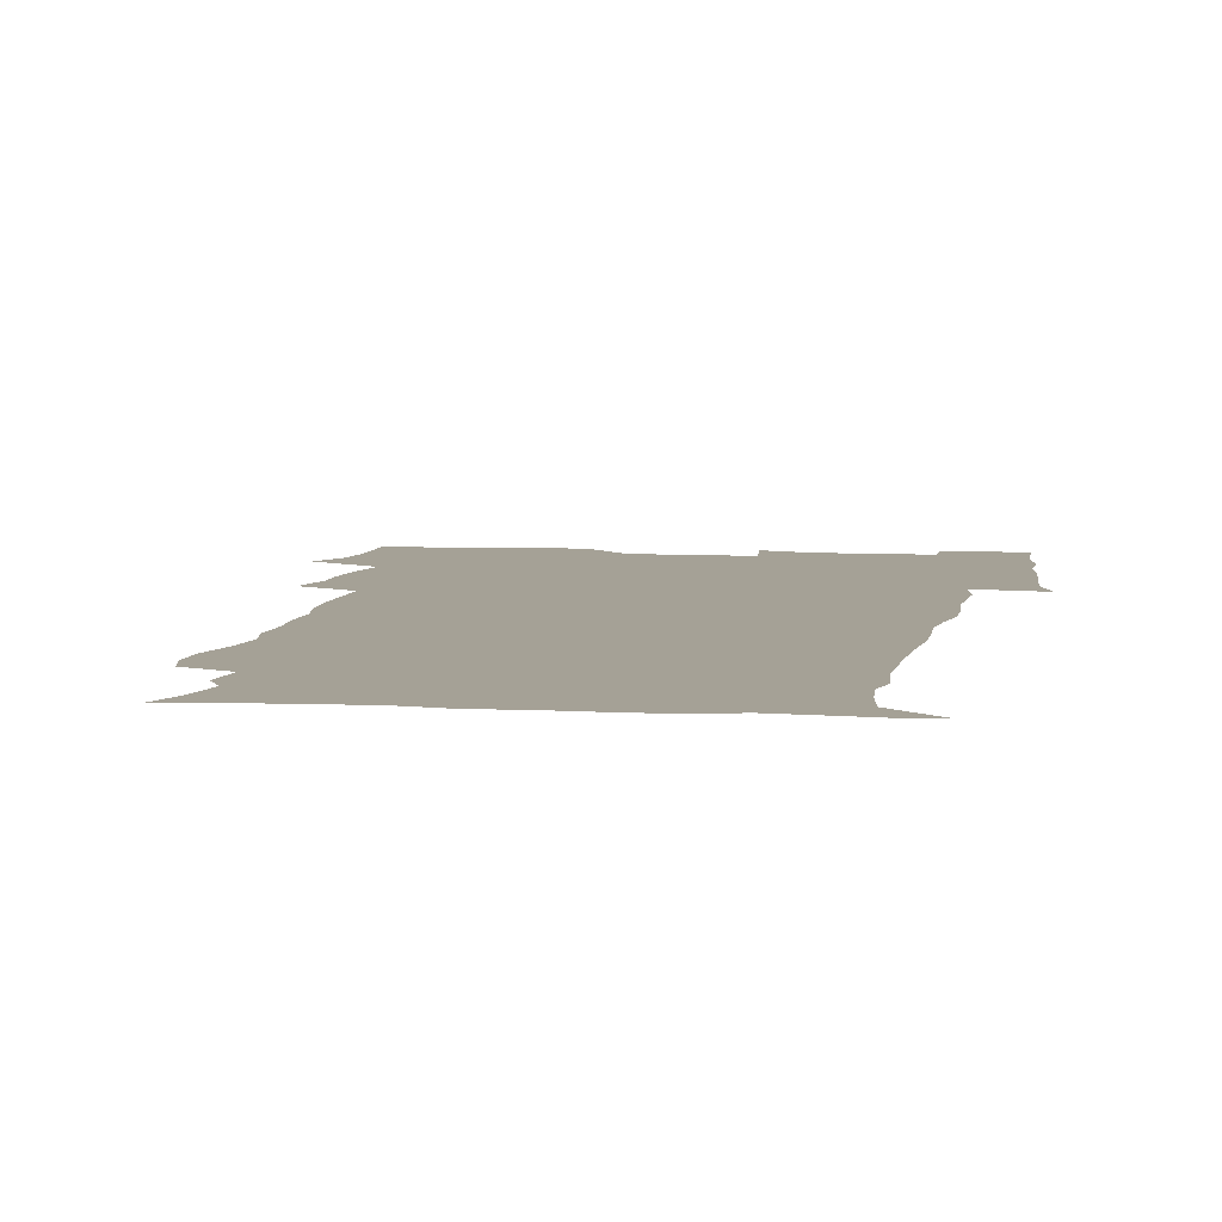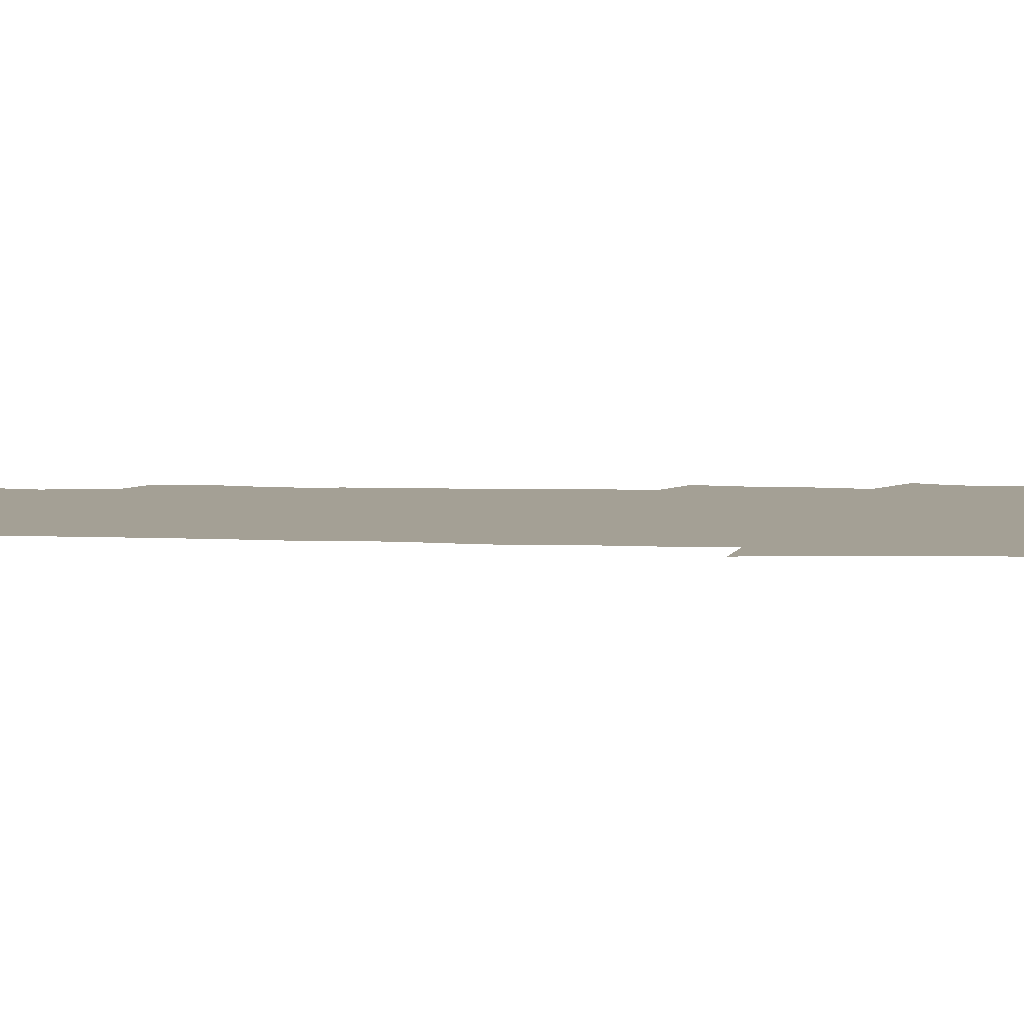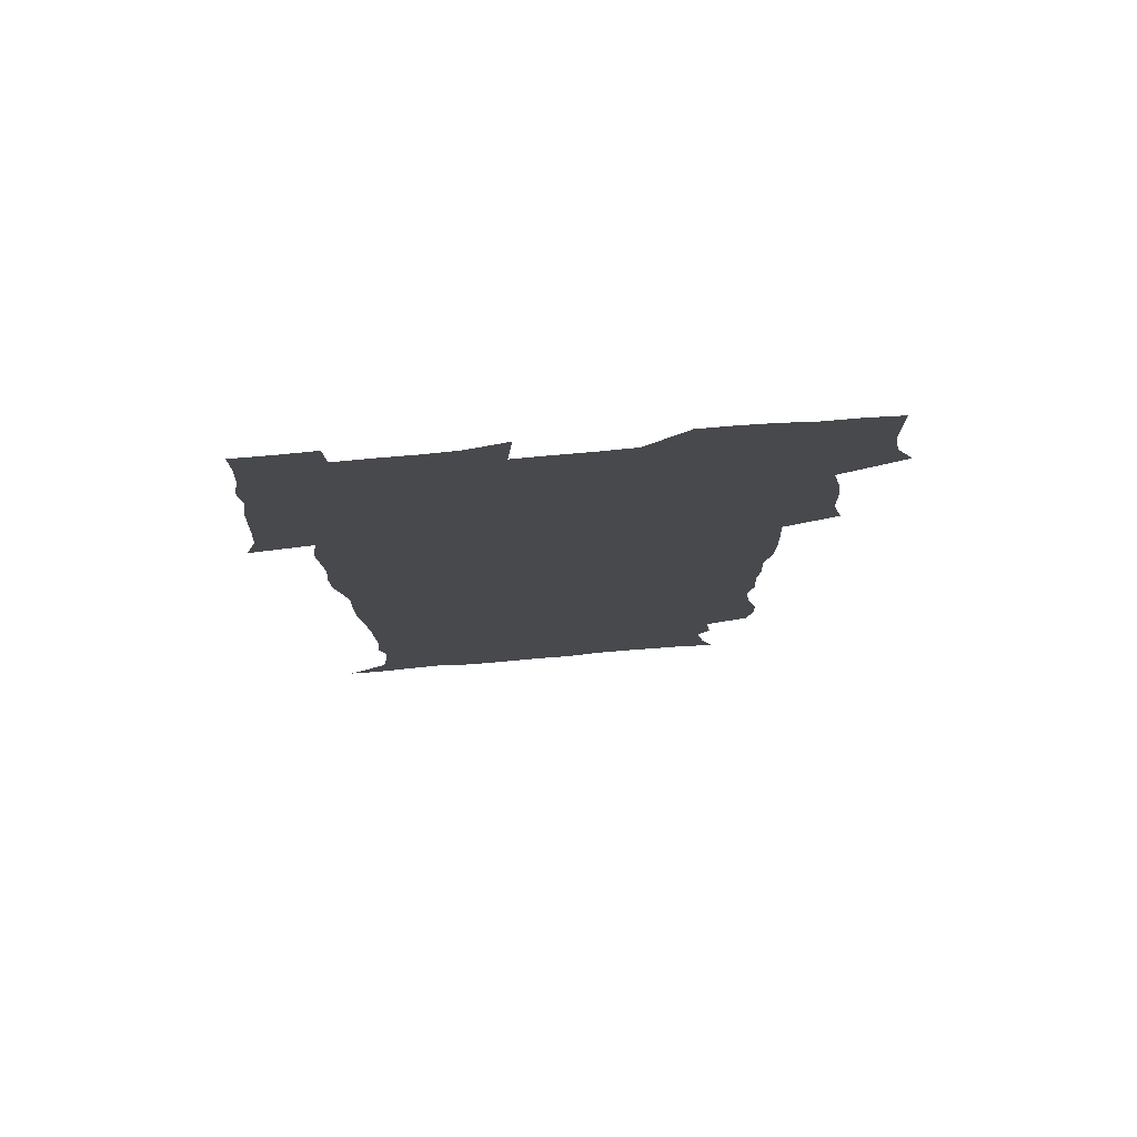
<metadata>
{"format":"obj","ext":"obj","renderer":"f3d","projection":"perspective","resolution":1024,"background":"white","views":[{"elev":6.0,"azim":9.2,"up":"+Z"},{"elev":5.8,"azim":95.8,"up":"+Z"},{"elev":77.9,"azim":175.2,"up":"+Y"}]}
</metadata>
<code>
v 470.7 525.4 0
v 477.9 540.1 0
v 480.5 554.8 0
v 480.7 569.6 0
v 480.7 584.3 0
v 486.9 442 0
v 491.4 459.8 0
v 491.4 475 0
v 493 491.5 0
v 496.7 509.7 0
v 497.7 524.4 0
v 496.5 539.4 0
v 497.2 554 0
v 498.3 568 0
v 495.3 585.9 0
v 509.1 237.7 0
v 506.4 250.4 0
v 506.7 264.8 0
v 511 282.4 0
v 513.2 299.5 0
v 510.5 312.9 0
v 511.5 330.2 0
v 510.4 345.8 0
v 511.1 363.7 0
v 508.3 378.5 0
v 507.8 395 0
v 508.2 412.4 0
v 509 430.4 0
v 508 446.1 0
v 510.1 462.7 0
v 508.2 477.3 0
v 510.9 494 0
v 512.3 509.6 0
v 512.9 524.4 0
v 511 539.6 0
v 513.9 553.9 0
v 512.4 569.2 0
v 510.4 585.8 0
v 521.3 169.9 0
v 526.7 184.3 0
v 530.4 202.5 0
v 525.1 212.3 0
v 527.2 229.6 0
v 528.9 247 0
v 531.9 264.7 0
v 532.1 279.9 0
v 531.3 294.3 0
v 531.6 309.7 0
v 530.2 324 0
v 529.7 339.5 0
v 529 354.7 0
v 529 370.9 0
v 528.1 386.5 0
v 527 401.8 0
v 526.3 417.4 0
v 527.6 434.3 0
v 526.7 449.3 0
v 527.7 465.2 0
v 526.7 479.9 0
v 528.9 495.8 0
v 527.8 510.3 0
v 527.8 525 0
v 528.6 539.6 0
v 528.3 554.2 0
v 526.7 570.2 0
v 524.5 588.1 0
v 536.2 173.3 0
v 536.5 183.2 0
v 544.2 207.8 0
v 543.5 221.9 0
v 544.1 237.3 0
v 547 255.2 0
v 547.6 270.6 0
v 547.5 285.5 0
v 547.9 300.9 0
v 546.6 314.8 0
v 545.7 329.3 0
v 547.6 347.2 0
v 545.9 360.5 0
v 545.3 375.7 0
v 544.9 391 0
v 543.7 405.7 0
v 543.4 421 0
v 542.4 435.8 0
v 543.1 451.5 0
v 543.5 466.8 0
v 543.7 481.7 0
v 543.8 496.4 0
v 543.8 510.8 0
v 544.4 525.1 0
v 544.1 539.2 0
v 544 553 0
v 541.1 571 0
v 538.6 589.2 0
v 548.3 173.8 0
v 554.1 192.1 0
v 558.3 211.5 0
v 560.3 228.7 0
v 562.1 245.6 0
v 562.4 260.3 0
v 562 274.4 0
v 562.1 289.4 0
v 561.6 303.7 0
v 561 318.1 0
v 560.7 333.2 0
v 560.2 347.4 0
v 560.6 363.6 0
v 560.3 378.6 0
v 559.4 393 0
v 560 409.2 0
v 559.2 423.4 0
v 558.9 438.2 0
v 558.7 453.1 0
v 559.1 468.1 0
v 559.3 482.8 0
v 559.1 497 0
v 559 511.2 0
v 558.9 525.3 0
v 558.8 539.2 0
v 558 553.6 0
v 555.9 570.3 0
v 553.1 589.1 0
v 563 174.7 0
v 568.9 193.9 0
v 573.7 216.4 0
v 574.9 232.2 0
v 575.4 247.2 0
v 575.8 262.2 0
v 576 277.2 0
v 575.5 291 0
v 575.1 305.4 0
v 575.2 320.8 0
v 575.2 335.8 0
v 575.1 350.5 0
v 575.6 366.8 0
v 574.8 380.7 0
v 573.5 394.3 0
v 574 409.9 0
v 573.3 423.9 0
v 574 440.1 0
v 573.6 454.3 0
v 573.4 468.6 0
v 573.4 483 0
v 573.2 497.2 0
v 573.4 511.4 0
v 573.5 525.4 0
v 573.4 539.2 0
v 572.2 554.3 0
v 570 571.2 0
v 579.2 174.8 0
v 582.1 189.5 0
v 586.7 215.4 0
v 588.5 234 0
v 589.1 249.4 0
v 588.7 262.3 0
v 589.1 278.4 0
v 588.8 292.2 0
v 588.7 307 0
v 589 322.9 0
v 588.7 336.8 0
v 588.3 349.5 0
v 588.9 367.8 0
v 589.1 382.7 0
v 588.2 396.2 0
v 587.9 410.5 0
v 587 423.9 0
v 587.9 440.3 0
v 587.9 454.8 0
v 587.7 469.1 0
v 587.8 483.4 0
v 587.8 497.6 0
v 588 511.7 0
v 587.6 525.7 0
v 587.4 539.5 0
v 586.7 554.3 0
v 585.4 570.3 0
v 594.7 171.9 0
v 598.4 194.1 0
v 600.5 215.6 0
v 601.6 234.5 0
v 601.9 249.5 0
v 601.6 262.3 0
v 602.2 279.1 0
v 602.1 292.9 0
v 602.2 308.3 0
v 602.1 322.3 0
v 602.1 336.5 0
v 602.4 351.9 0
v 602.3 366.6 0
v 602.3 383.2 0
v 602.2 396.9 0
v 601.9 411.3 0
v 601.7 425.6 0
v 601.8 440.2 0
v 602 455.4 0
v 602.1 469.7 0
v 601.9 483.6 0
v 602 498 0
v 602.2 512 0
v 601.9 525.8 0
v 601.5 540.2 0
v 601.2 554.5 0
v 600.4 570.2 0
v 611.8 172.7 0
v 613.7 196.6 0
v 614.3 214.3 0
v 614.7 233.5 0
v 614.9 249.8 0
v 615.1 264 0
v 615.5 277.9 0
v 615.5 293.9 0
v 615.4 308.3 0
v 615.3 323.3 0
v 615.5 335.4 0
v 616 353.5 0
v 615.9 367.7 0
v 616.1 381.8 0
v 615.9 397.1 0
v 615.8 411.2 0
v 615.8 426.3 0
v 615.9 440.2 0
v 615.8 455.8 0
v 615.9 469.7 0
v 615.9 483.7 0
v 616 497.9 0
v 615.9 512 0
v 615.9 525.9 0
v 616 539.8 0
v 615.7 554.6 0
v 615.3 569.7 0
v 613.3 591.9 0
v 628.7 171.8 0
v 628.3 196.6 0
v 628.2 216.2 0
v 628.1 232.4 0
v 628.2 247.7 0
v 628.2 262.4 0
v 629.1 275.9 0
v 628.5 294.1 0
v 628.6 308.4 0
v 629 322.3 0
v 629.3 338.4 0
v 629.3 353.4 0
v 629.5 367.6 0
v 629.7 381.7 0
v 629.6 396.8 0
v 629.7 411.2 0
v 630 425.5 0
v 629.9 440.5 0
v 629.9 455.1 0
v 629.8 469.5 0
v 629.8 483.7 0
v 630.3 497.6 0
v 629.9 512.1 0
v 630.1 526.1 0
v 630.1 540.1 0
v 630 554.5 0
v 629.8 570.4 0
v 630.4 585.9 0
v 645.3 171.7 0
v 643.3 194.6 0
v 641.8 215.4 0
v 641.2 232 0
v 641.9 245.5 0
v 642.7 258.4 0
v 642.3 275.8 0
v 642.3 291.2 0
v 641.9 307 0
v 642.8 320.3 0
v 642.6 337.5 0
v 642.9 352 0
v 643 366.7 0
v 643.5 380.9 0
v 644 395.3 0
v 644 410.2 0
v 644 425.2 0
v 644.3 439.6 0
v 644.3 454.3 0
v 644.2 469 0
v 644.5 483.3 0
v 644.4 497.7 0
v 644.8 511.7 0
v 644.3 526.3 0
v 644.3 540.3 0
v 644.5 554.8 0
v 644.7 570.7 0
v 645.4 584.9 0
v 660.6 175.9 0
v 658.1 193.7 0
v 655.6 213.3 0
v 655 229.4 0
v 655.3 243.8 0
v 655.2 259.6 0
v 656.3 273 0
v 655.7 289.4 0
v 656.2 303.9 0
v 656 320 0
v 657 334.1 0
v 657.5 348.8 0
v 657.5 364.1 0
v 657.3 379.6 0
v 658.5 393.7 0
v 658.6 408.8 0
v 658.6 423.9 0
v 658.8 438.7 0
v 658.8 453.6 0
v 659 468.2 0
v 659.1 482.8 0
v 658.4 497.6 0
v 658.9 511.7 0
v 658.9 526.1 0
v 659.1 540.5 0
v 659.2 555 0
v 659.6 569.9 0
v 660.1 585 0
v 676.4 174.3 0
v 674.3 189.4 0
v 671 208.4 0
v 669.8 224.7 0
v 670 239.6 0
v 669.9 254.8 0
v 670.2 269.6 0
v 670 285.4 0
v 670.5 300.3 0
v 670.2 316.4 0
v 671.1 331 0
v 671.9 345.8 0
v 672 361.3 0
v 673.4 375.6 0
v 675.7 389.6 0
v 674.4 406.1 0
v 675.2 421 0
v 674.5 436.9 0
v 675.2 451.8 0
v 674.9 467 0
v 675 481.7 0
v 674.6 496.5 0
v 673.5 511.4 0
v 674.6 525.7 0
v 673.3 540.8 0
v 673.7 554.8 0
v 674.1 569 0
v 674.9 584.4 0
v 675.7 599.8 0
v 692.1 172.4 0
v 687.1 190.2 0
v 685 205.4 0
v 683.9 220.7 0
v 686.7 232.5 0
v 685.2 249 0
v 685.7 263.5 0
v 686 278.7 0
v 686.9 293.5 0
v 687.8 308.5 0
v 689.2 323.2 0
v 689.3 339.1 0
v 688.8 355.7 0
v 690.8 370.3 0
v 693.5 384.6 0
v 693.8 400.4 0
v 692.6 417.4 0
v 693.6 433 0
v 694.5 448.7 0
v 692 465.5 0
v 692.8 479.7 0
v 693.6 494.1 0
v 691.2 509.8 0
v 691.5 524.5 0
v 689.8 539.9 0
v 689.1 554.5 0
v 688.7 568.9 0
v 690 583.6 0
v 690.9 598.9 0
v 705.3 173.7 0
v 718.6 461.3 0
v 713.9 477 0
v 712.8 491.7 0
v 712.1 506.8 0
v 711.4 521.9 0
v 709.1 538 0
v 710.3 553.1 0
v 707.6 568.8 0
v 706.8 584 0
v 706.9 599 0
f 10 11 1
f 1 11 2
f 11 12 2
f 2 12 3
f 12 13 3
f 3 13 4
f 13 14 4
f 4 14 5
f 14 15 5
f 28 29 6
f 6 29 7
f 29 30 7
f 7 30 8
f 30 31 8
f 8 31 9
f 31 32 9
f 9 32 10
f 32 33 10
f 10 33 11
f 33 34 11
f 11 34 12
f 34 35 12
f 12 35 13
f 35 36 13
f 13 36 14
f 36 37 14
f 14 37 15
f 37 38 15
f 43 44 16
f 16 44 17
f 44 45 17
f 17 45 18
f 45 46 18
f 18 46 19
f 46 47 19
f 19 47 20
f 47 48 20
f 20 48 21
f 48 49 21
f 21 49 22
f 49 50 22
f 22 50 23
f 50 51 23
f 23 51 24
f 51 52 24
f 24 52 25
f 52 53 25
f 25 53 26
f 53 54 26
f 26 54 27
f 54 55 27
f 27 55 28
f 55 56 28
f 28 56 29
f 56 57 29
f 29 57 30
f 57 58 30
f 30 58 31
f 58 59 31
f 31 59 32
f 59 60 32
f 32 60 33
f 60 61 33
f 33 61 34
f 61 62 34
f 34 62 35
f 62 63 35
f 35 63 36
f 63 64 36
f 36 64 37
f 64 65 37
f 37 65 38
f 65 66 38
f 39 67 40
f 67 68 40
f 40 68 41
f 68 69 41
f 41 69 42
f 69 70 42
f 42 70 43
f 70 71 43
f 43 71 44
f 71 72 44
f 44 72 45
f 72 73 45
f 45 73 46
f 73 74 46
f 46 74 47
f 74 75 47
f 47 75 48
f 75 76 48
f 48 76 49
f 76 77 49
f 49 77 50
f 77 78 50
f 50 78 51
f 78 79 51
f 51 79 52
f 79 80 52
f 52 80 53
f 80 81 53
f 53 81 54
f 81 82 54
f 54 82 55
f 82 83 55
f 55 83 56
f 83 84 56
f 56 84 57
f 84 85 57
f 57 85 58
f 85 86 58
f 58 86 59
f 86 87 59
f 59 87 60
f 87 88 60
f 60 88 61
f 88 89 61
f 61 89 62
f 89 90 62
f 62 90 63
f 90 91 63
f 63 91 64
f 91 92 64
f 64 92 65
f 92 93 65
f 65 93 66
f 93 94 66
f 67 95 68
f 95 96 68
f 68 96 69
f 96 97 69
f 69 97 70
f 97 98 70
f 70 98 71
f 98 99 71
f 71 99 72
f 99 100 72
f 72 100 73
f 100 101 73
f 73 101 74
f 101 102 74
f 74 102 75
f 102 103 75
f 75 103 76
f 103 104 76
f 76 104 77
f 104 105 77
f 77 105 78
f 105 106 78
f 78 106 79
f 106 107 79
f 79 107 80
f 107 108 80
f 80 108 81
f 108 109 81
f 81 109 82
f 109 110 82
f 82 110 83
f 110 111 83
f 83 111 84
f 111 112 84
f 84 112 85
f 112 113 85
f 85 113 86
f 113 114 86
f 86 114 87
f 114 115 87
f 87 115 88
f 115 116 88
f 88 116 89
f 116 117 89
f 89 117 90
f 117 118 90
f 90 118 91
f 118 119 91
f 91 119 92
f 119 120 92
f 92 120 93
f 120 121 93
f 93 121 94
f 121 122 94
f 95 123 96
f 123 124 96
f 96 124 97
f 124 125 97
f 97 125 98
f 125 126 98
f 98 126 99
f 126 127 99
f 99 127 100
f 127 128 100
f 100 128 101
f 128 129 101
f 101 129 102
f 129 130 102
f 102 130 103
f 130 131 103
f 103 131 104
f 131 132 104
f 104 132 105
f 132 133 105
f 105 133 106
f 133 134 106
f 106 134 107
f 134 135 107
f 107 135 108
f 135 136 108
f 108 136 109
f 136 137 109
f 109 137 110
f 137 138 110
f 110 138 111
f 138 139 111
f 111 139 112
f 139 140 112
f 112 140 113
f 140 141 113
f 113 141 114
f 141 142 114
f 114 142 115
f 142 143 115
f 115 143 116
f 143 144 116
f 116 144 117
f 144 145 117
f 117 145 118
f 145 146 118
f 118 146 119
f 146 147 119
f 119 147 120
f 147 148 120
f 120 148 121
f 148 149 121
f 121 149 122
f 123 150 124
f 150 151 124
f 124 151 125
f 151 152 125
f 125 152 126
f 152 153 126
f 126 153 127
f 153 154 127
f 127 154 128
f 154 155 128
f 128 155 129
f 155 156 129
f 129 156 130
f 156 157 130
f 130 157 131
f 157 158 131
f 131 158 132
f 158 159 132
f 132 159 133
f 159 160 133
f 133 160 134
f 160 161 134
f 134 161 135
f 161 162 135
f 135 162 136
f 162 163 136
f 136 163 137
f 163 164 137
f 137 164 138
f 164 165 138
f 138 165 139
f 165 166 139
f 139 166 140
f 166 167 140
f 140 167 141
f 167 168 141
f 141 168 142
f 168 169 142
f 142 169 143
f 169 170 143
f 143 170 144
f 170 171 144
f 144 171 145
f 171 172 145
f 145 172 146
f 172 173 146
f 146 173 147
f 173 174 147
f 147 174 148
f 174 175 148
f 148 175 149
f 175 176 149
f 150 177 151
f 177 178 151
f 151 178 152
f 178 179 152
f 152 179 153
f 179 180 153
f 153 180 154
f 180 181 154
f 154 181 155
f 181 182 155
f 155 182 156
f 182 183 156
f 156 183 157
f 183 184 157
f 157 184 158
f 184 185 158
f 158 185 159
f 185 186 159
f 159 186 160
f 186 187 160
f 160 187 161
f 187 188 161
f 161 188 162
f 188 189 162
f 162 189 163
f 189 190 163
f 163 190 164
f 190 191 164
f 164 191 165
f 191 192 165
f 165 192 166
f 192 193 166
f 166 193 167
f 193 194 167
f 167 194 168
f 194 195 168
f 168 195 169
f 195 196 169
f 169 196 170
f 196 197 170
f 170 197 171
f 197 198 171
f 171 198 172
f 198 199 172
f 172 199 173
f 199 200 173
f 173 200 174
f 200 201 174
f 174 201 175
f 201 202 175
f 175 202 176
f 202 203 176
f 177 204 178
f 204 205 178
f 178 205 179
f 205 206 179
f 179 206 180
f 206 207 180
f 180 207 181
f 207 208 181
f 181 208 182
f 208 209 182
f 182 209 183
f 209 210 183
f 183 210 184
f 210 211 184
f 184 211 185
f 211 212 185
f 185 212 186
f 212 213 186
f 186 213 187
f 213 214 187
f 187 214 188
f 214 215 188
f 188 215 189
f 215 216 189
f 189 216 190
f 216 217 190
f 190 217 191
f 217 218 191
f 191 218 192
f 218 219 192
f 192 219 193
f 219 220 193
f 193 220 194
f 220 221 194
f 194 221 195
f 221 222 195
f 195 222 196
f 222 223 196
f 196 223 197
f 223 224 197
f 197 224 198
f 224 225 198
f 198 225 199
f 225 226 199
f 199 226 200
f 226 227 200
f 200 227 201
f 227 228 201
f 201 228 202
f 228 229 202
f 202 229 203
f 229 230 203
f 204 232 205
f 232 233 205
f 205 233 206
f 233 234 206
f 206 234 207
f 234 235 207
f 207 235 208
f 235 236 208
f 208 236 209
f 236 237 209
f 209 237 210
f 237 238 210
f 210 238 211
f 238 239 211
f 211 239 212
f 239 240 212
f 212 240 213
f 240 241 213
f 213 241 214
f 241 242 214
f 214 242 215
f 242 243 215
f 215 243 216
f 243 244 216
f 216 244 217
f 244 245 217
f 217 245 218
f 245 246 218
f 218 246 219
f 246 247 219
f 219 247 220
f 247 248 220
f 220 248 221
f 248 249 221
f 221 249 222
f 249 250 222
f 222 250 223
f 250 251 223
f 223 251 224
f 251 252 224
f 224 252 225
f 252 253 225
f 225 253 226
f 253 254 226
f 226 254 227
f 254 255 227
f 227 255 228
f 255 256 228
f 228 256 229
f 256 257 229
f 229 257 230
f 257 258 230
f 230 258 231
f 258 259 231
f 232 260 233
f 260 261 233
f 233 261 234
f 261 262 234
f 234 262 235
f 262 263 235
f 235 263 236
f 263 264 236
f 236 264 237
f 264 265 237
f 237 265 238
f 265 266 238
f 238 266 239
f 266 267 239
f 239 267 240
f 267 268 240
f 240 268 241
f 268 269 241
f 241 269 242
f 269 270 242
f 242 270 243
f 270 271 243
f 243 271 244
f 271 272 244
f 244 272 245
f 272 273 245
f 245 273 246
f 273 274 246
f 246 274 247
f 274 275 247
f 247 275 248
f 275 276 248
f 248 276 249
f 276 277 249
f 249 277 250
f 277 278 250
f 250 278 251
f 278 279 251
f 251 279 252
f 279 280 252
f 252 280 253
f 280 281 253
f 253 281 254
f 281 282 254
f 254 282 255
f 282 283 255
f 255 283 256
f 283 284 256
f 256 284 257
f 284 285 257
f 257 285 258
f 285 286 258
f 258 286 259
f 286 287 259
f 260 288 261
f 288 289 261
f 261 289 262
f 289 290 262
f 262 290 263
f 290 291 263
f 263 291 264
f 291 292 264
f 264 292 265
f 292 293 265
f 265 293 266
f 293 294 266
f 266 294 267
f 294 295 267
f 267 295 268
f 295 296 268
f 268 296 269
f 296 297 269
f 269 297 270
f 297 298 270
f 270 298 271
f 298 299 271
f 271 299 272
f 299 300 272
f 272 300 273
f 300 301 273
f 273 301 274
f 301 302 274
f 274 302 275
f 302 303 275
f 275 303 276
f 303 304 276
f 276 304 277
f 304 305 277
f 277 305 278
f 305 306 278
f 278 306 279
f 306 307 279
f 279 307 280
f 307 308 280
f 280 308 281
f 308 309 281
f 281 309 282
f 309 310 282
f 282 310 283
f 310 311 283
f 283 311 284
f 311 312 284
f 284 312 285
f 312 313 285
f 285 313 286
f 313 314 286
f 286 314 287
f 314 315 287
f 288 316 289
f 316 317 289
f 289 317 290
f 317 318 290
f 290 318 291
f 318 319 291
f 291 319 292
f 319 320 292
f 292 320 293
f 320 321 293
f 293 321 294
f 321 322 294
f 294 322 295
f 322 323 295
f 295 323 296
f 323 324 296
f 296 324 297
f 324 325 297
f 297 325 298
f 325 326 298
f 298 326 299
f 326 327 299
f 299 327 300
f 327 328 300
f 300 328 301
f 328 329 301
f 301 329 302
f 329 330 302
f 302 330 303
f 330 331 303
f 303 331 304
f 331 332 304
f 304 332 305
f 332 333 305
f 305 333 306
f 333 334 306
f 306 334 307
f 334 335 307
f 307 335 308
f 335 336 308
f 308 336 309
f 336 337 309
f 309 337 310
f 337 338 310
f 310 338 311
f 338 339 311
f 311 339 312
f 339 340 312
f 312 340 313
f 340 341 313
f 313 341 314
f 341 342 314
f 314 342 315
f 342 343 315
f 316 345 317
f 345 346 317
f 317 346 318
f 346 347 318
f 318 347 319
f 347 348 319
f 319 348 320
f 348 349 320
f 320 349 321
f 349 350 321
f 321 350 322
f 350 351 322
f 322 351 323
f 351 352 323
f 323 352 324
f 352 353 324
f 324 353 325
f 353 354 325
f 325 354 326
f 354 355 326
f 326 355 327
f 355 356 327
f 327 356 328
f 356 357 328
f 328 357 329
f 357 358 329
f 329 358 330
f 358 359 330
f 330 359 331
f 359 360 331
f 331 360 332
f 360 361 332
f 332 361 333
f 361 362 333
f 333 362 334
f 362 363 334
f 334 363 335
f 363 364 335
f 335 364 336
f 364 365 336
f 336 365 337
f 365 366 337
f 337 366 338
f 366 367 338
f 338 367 339
f 367 368 339
f 339 368 340
f 368 369 340
f 340 369 341
f 369 370 341
f 341 370 342
f 370 371 342
f 342 371 343
f 371 372 343
f 343 372 344
f 372 373 344
f 345 374 346
f 364 375 365
f 375 376 365
f 365 376 366
f 376 377 366
f 366 377 367
f 377 378 367
f 367 378 368
f 378 379 368
f 368 379 369
f 379 380 369
f 369 380 370
f 380 381 370
f 370 381 371
f 381 382 371
f 371 382 372
f 382 383 372
f 372 383 373
f 383 384 373

</code>
